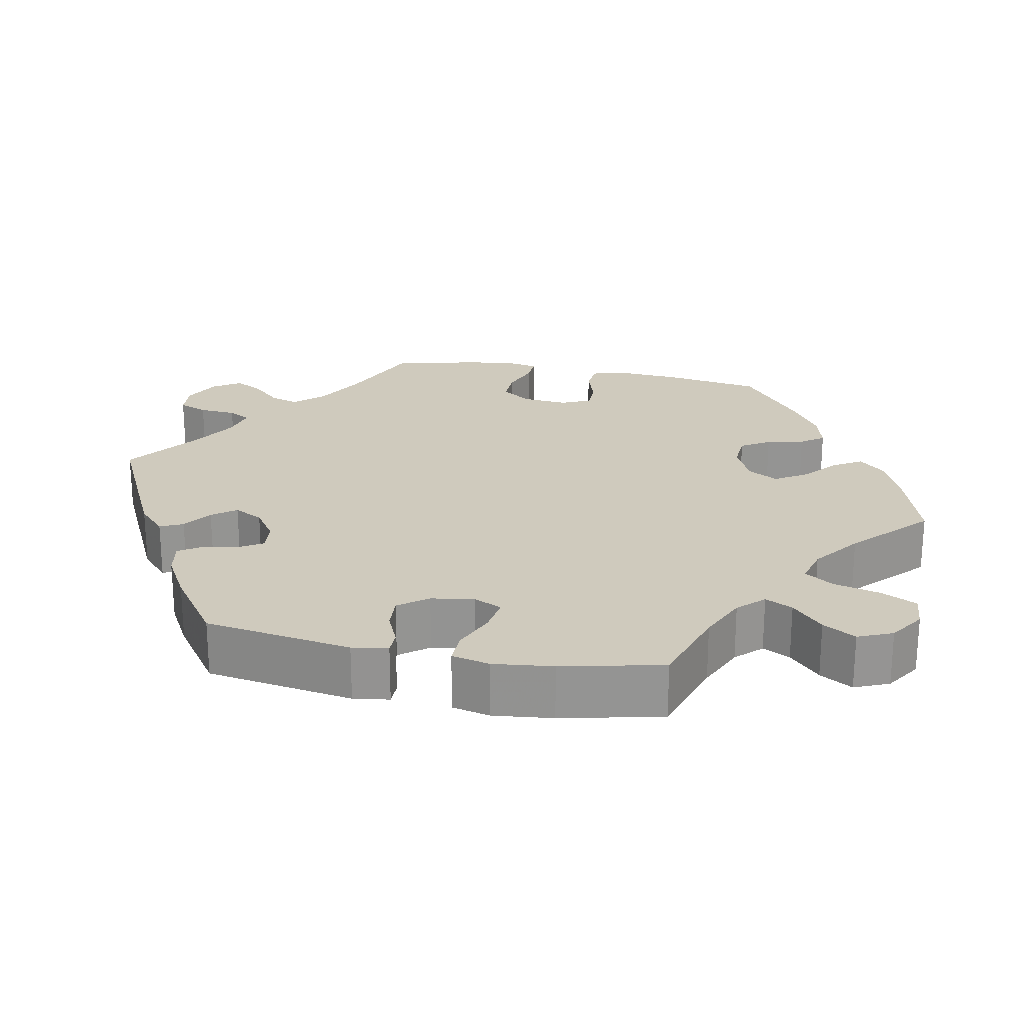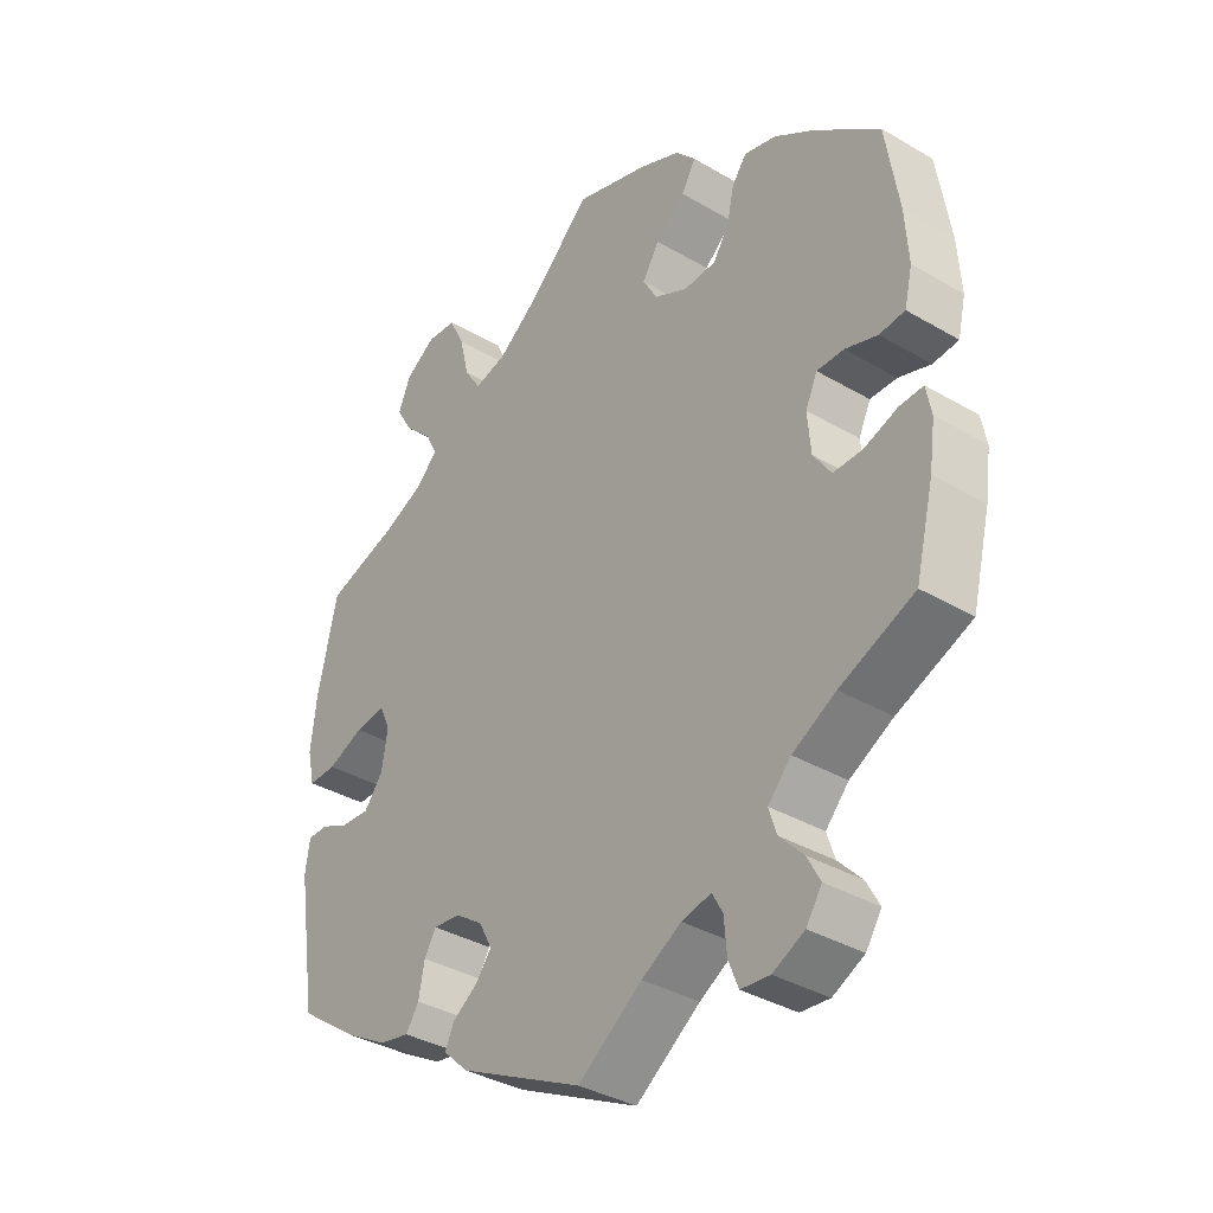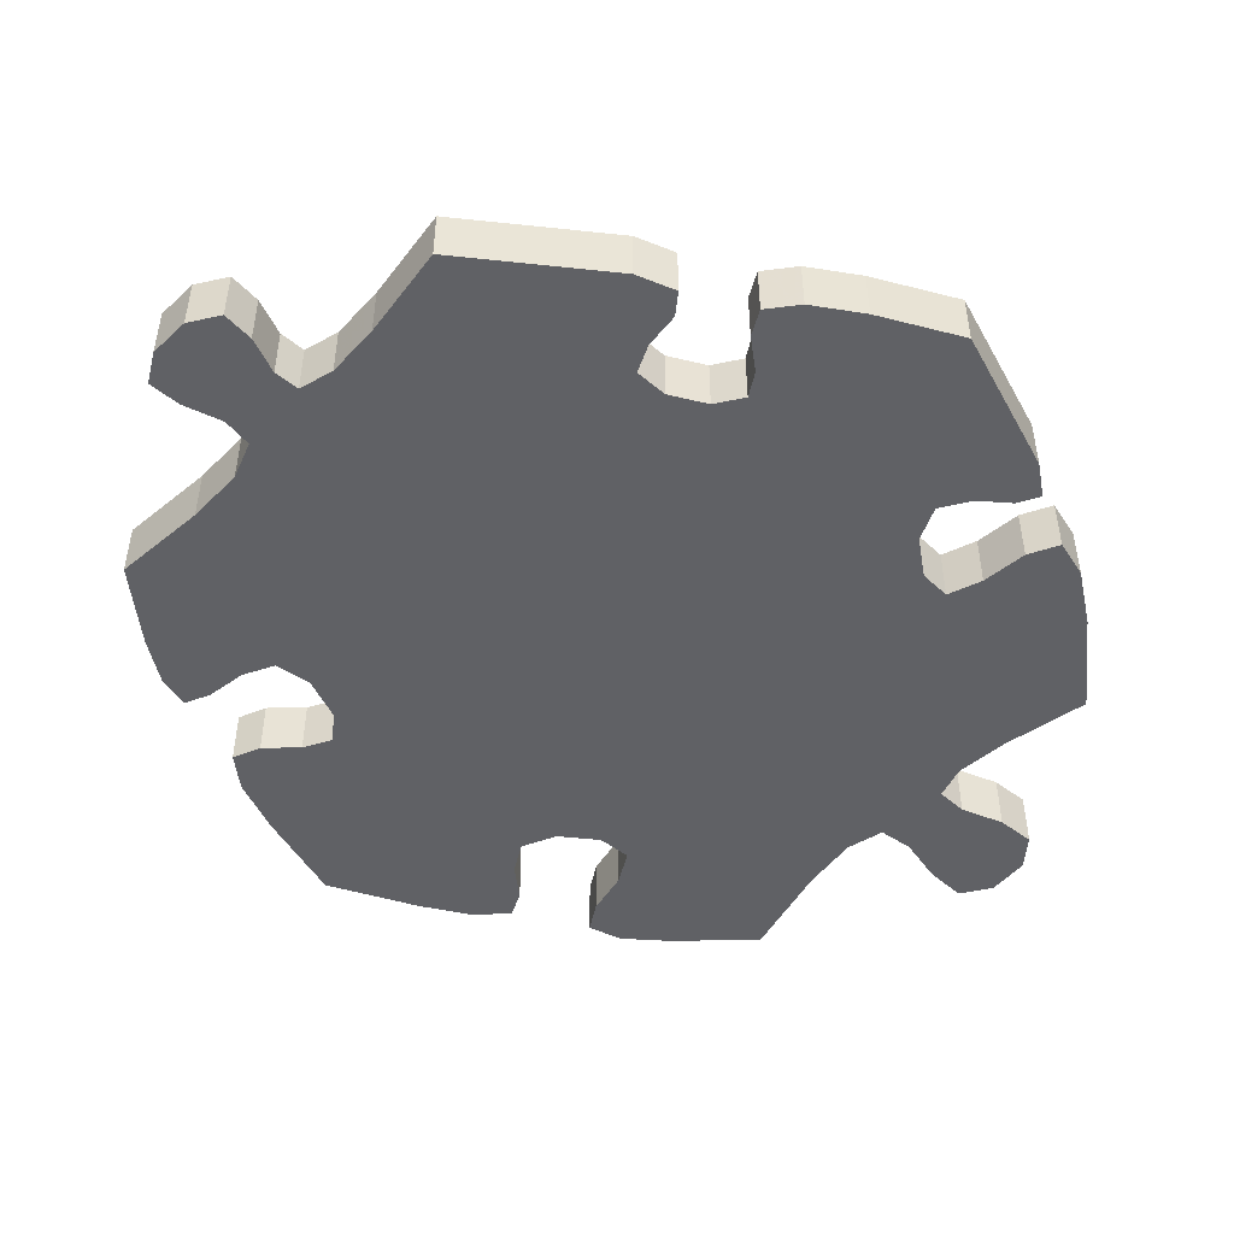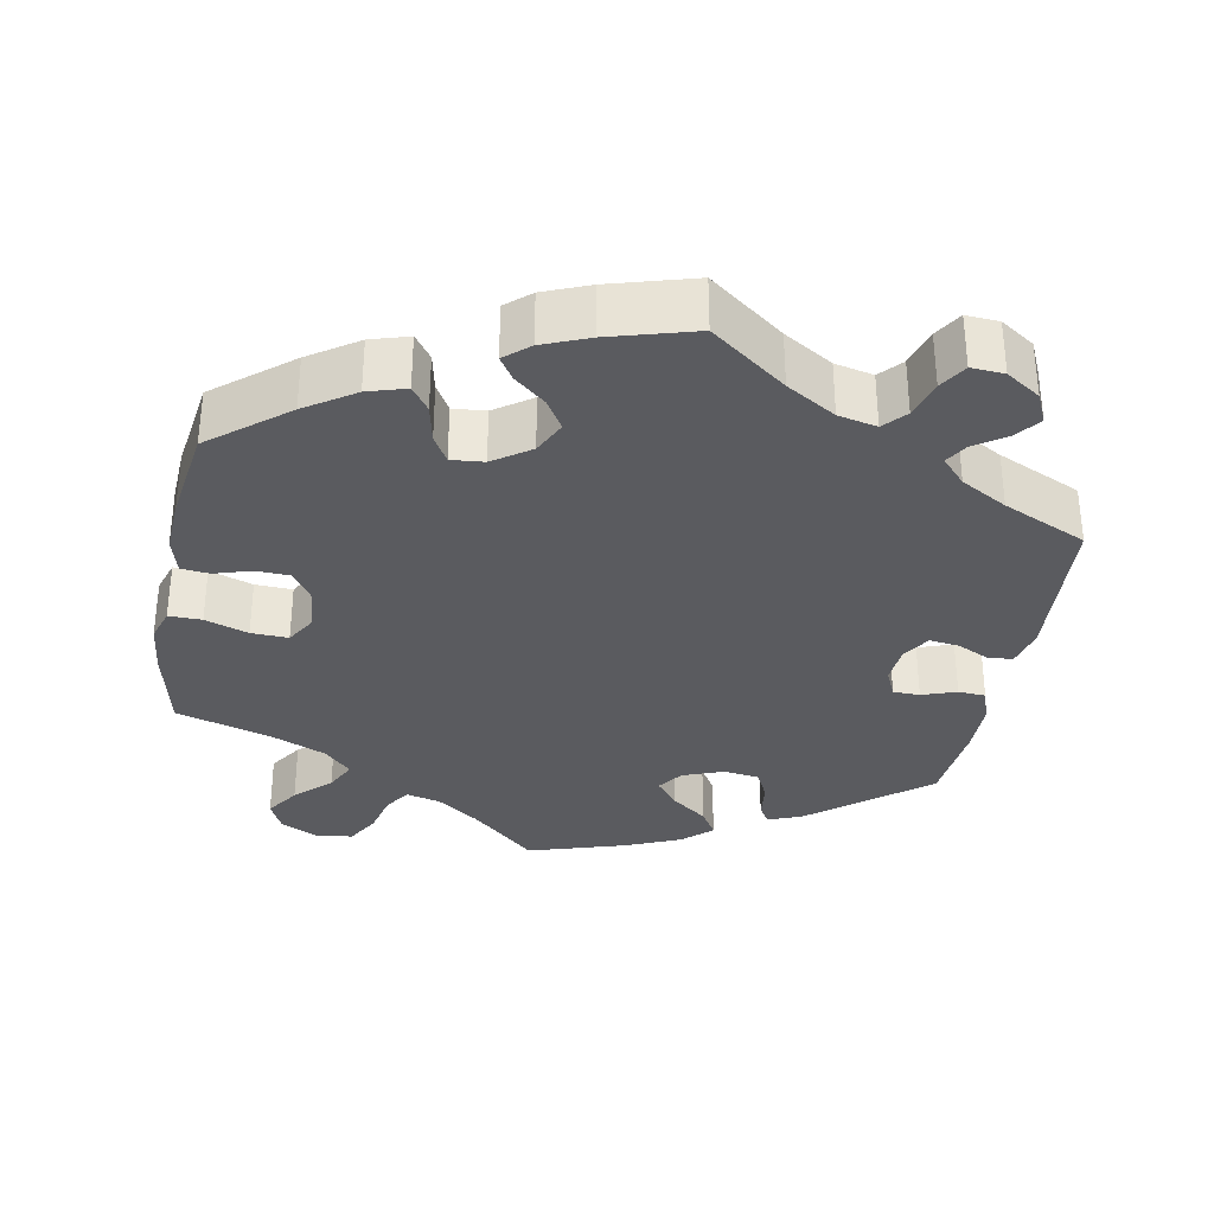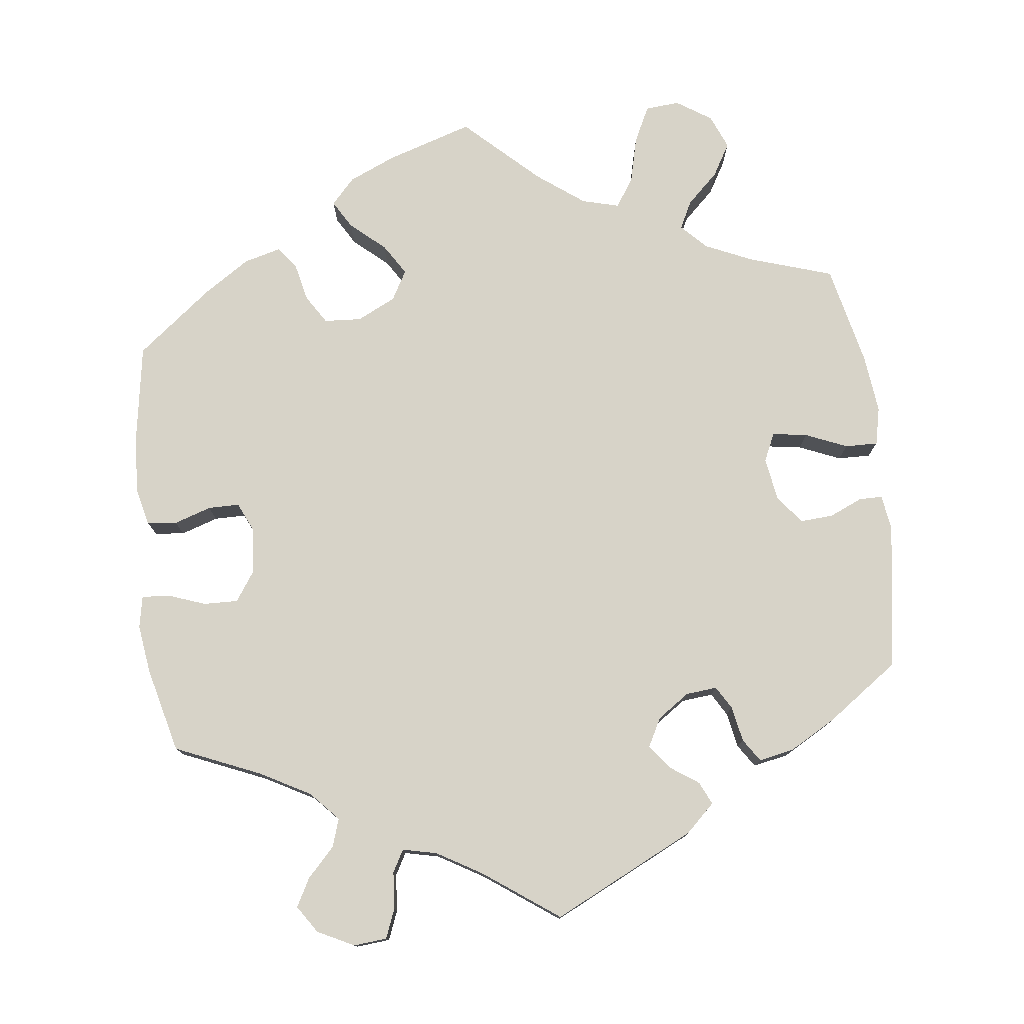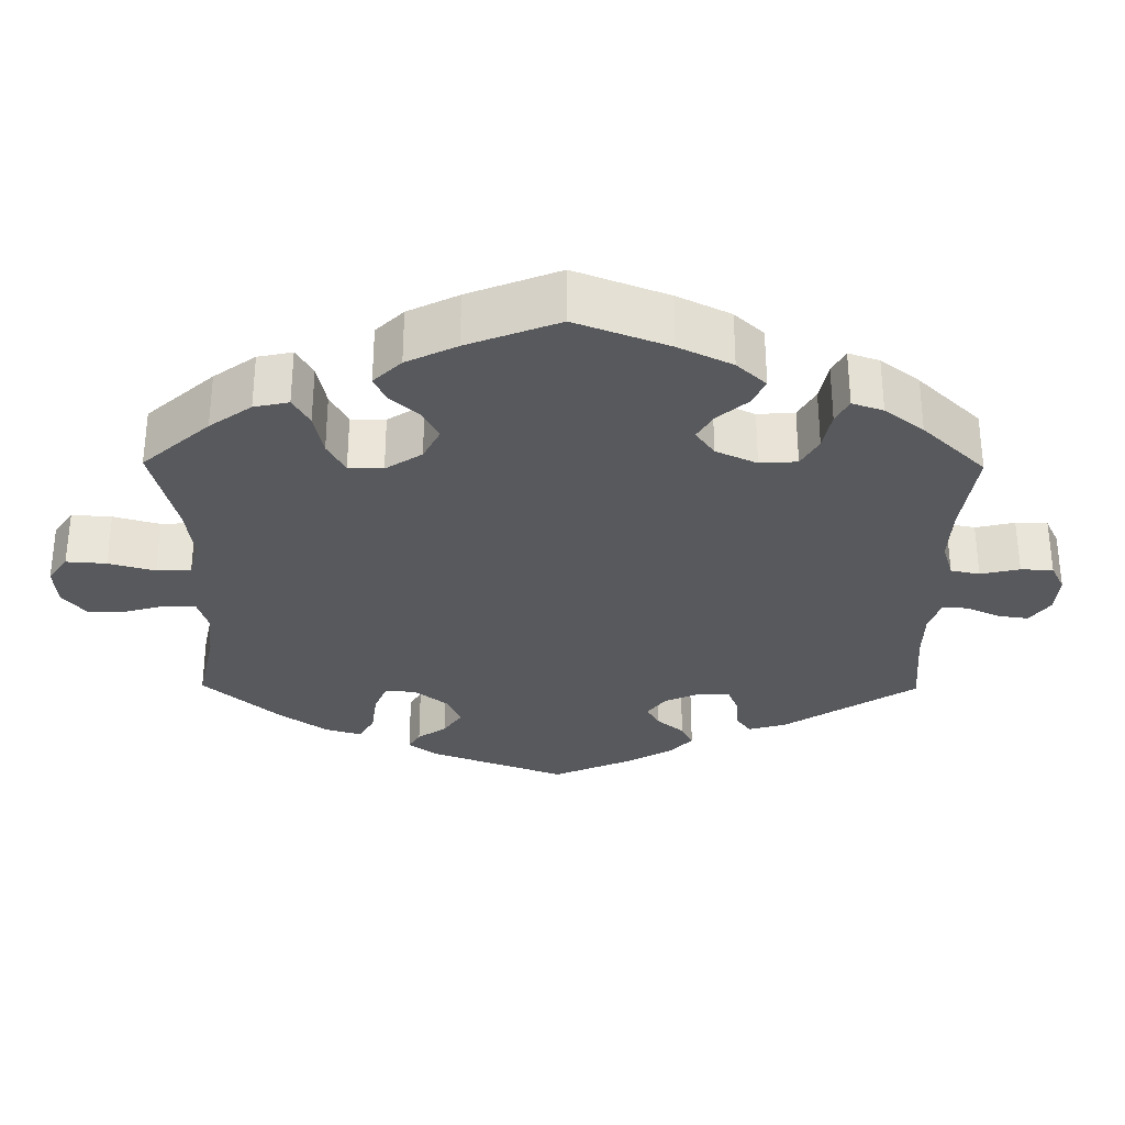
<metadata>
{"format":"obj","ext":"obj","renderer":"f3d","projection":"perspective","resolution":1024,"background":"white","views":[{"elev":23.1,"azim":-78.7,"up":"+Y"},{"elev":-36.2,"azim":52.5,"up":"+Z"},{"elev":-47.4,"azim":-160.8,"up":"+Y"},{"elev":-33.0,"azim":109.4,"up":"+Y"},{"elev":77.2,"azim":173.3,"up":"+Y"},{"elev":-30.2,"azim":59.4,"up":"+Y"}]}
</metadata>
<code>
v -0.391 0.07 0.324
v -0.328 0.07 0.352
v -0.296 0.07 0.385
v -0.314 0.07 0.421
v -0.356 0.07 0.461
v -0.381 0.07 0.504
v -0.362 0.07 0.549
v -0.316 0.07 0.579
v -0.271 0.07 0.575
v -0.248 0.07 0.528
v -0.233 0.07 0.467
v -0.208 0.07 0.429
v -0.159 0.07 0.442
v -0.097 0.07 0.488
v -0.001 0.07 0.578
v 0.112 0.07 0.542
v 0.174 0.07 0.515
v 0.205 0.07 0.481
v 0.183 0.07 0.444
v 0.138 0.07 0.405
v 0.112 0.07 0.364
v 0.134 0.07 0.325
v 0.185 0.07 0.3
v 0.234 0.07 0.303
v 0.258 0.07 0.341
v 0.269 0.07 0.39
v 0.291 0.07 0.42
v 0.34 0.07 0.407
v 0.401 0.07 0.367
v 0.5 0.07 0.289
v 0.52 0.07 0.162
v 0.525 0.07 0.085
v 0.513 0.07 0.034
v 0.474 0.07 0.03
v 0.425 0.07 0.046
v 0.384 0.07 0.046
v 0.366 0.07 0.007
v 0.371 0.07 -0.052
v 0.398 0.07 -0.092
v 0.443 0.07 -0.091
v 0.493 0.07 -0.073
v 0.529 0.07 -0.071
v 0.537 0.07 -0.113
v 0.528 0.07 -0.177
v 0.5 0.07 -0.289
v 0.387 0.07 -0.337
v 0.321 0.07 -0.373
v 0.286 0.07 -0.411
v 0.298 0.07 -0.448
v 0.334 0.07 -0.486
v 0.354 0.07 -0.523
v 0.33 0.07 -0.559
v 0.282 0.07 -0.583
v 0.238 0.07 -0.579
v 0.223 0.07 -0.541
v 0.219 0.07 -0.492
v 0.203 0.07 -0.463
v 0.158 0.07 -0.473
v 0.098 0.07 -0.508
v 0 0.07 -0.578
v -0.188 0.07 -0.486
v -0.226 0.07 -0.45
v -0.212 0.07 -0.42
v -0.174 0.07 -0.394
v -0.15 0.07 -0.363
v -0.17 0.07 -0.325
v -0.212 0.07 -0.296
v -0.253 0.07 -0.292
v -0.271 0.07 -0.322
v -0.28 0.07 -0.369
v -0.3 0.07 -0.399
v -0.346 0.07 -0.39
v -0.408 0.07 -0.355
v -0.501 0.07 -0.289
v -0.531 0.07 -0.096
v -0.524 0.07 -0.049
v -0.493 0.07 -0.049
v -0.45 0.07 -0.068
v -0.406 0.07 -0.071
v -0.377 0.07 -0.033
v -0.368 0.07 0.023
v -0.385 0.07 0.06
v -0.431 0.07 0.053
v -0.486 0.07 0.03
v -0.529 0.07 0.029
v -0.54 0.07 0.079
v -0.531 0.07 0.157
v -0.501 0.07 0.289
v -0.391 0 0.324
v -0.328 0 0.352
v -0.296 0 0.385
v -0.314 0 0.421
v -0.356 0 0.461
v -0.381 0 0.504
v -0.362 0 0.549
v -0.316 0 0.579
v -0.271 0 0.575
v -0.248 0 0.528
v -0.233 0 0.467
v -0.208 0 0.429
v -0.159 0 0.442
v -0.097 0 0.488
v -0.001 0 0.578
v 0.112 0 0.542
v 0.174 0 0.515
v 0.205 0 0.481
v 0.183 0 0.444
v 0.138 0 0.405
v 0.112 0 0.364
v 0.134 0 0.325
v 0.185 0 0.3
v 0.234 0 0.303
v 0.258 0 0.341
v 0.269 0 0.39
v 0.291 0 0.42
v 0.34 0 0.407
v 0.401 0 0.367
v 0.5 0 0.289
v 0.52 0 0.162
v 0.525 0 0.085
v 0.513 0 0.034
v 0.474 0 0.03
v 0.425 0 0.046
v 0.384 0 0.046
v 0.366 0 0.007
v 0.371 0 -0.052
v 0.398 0 -0.092
v 0.443 0 -0.091
v 0.493 0 -0.073
v 0.529 0 -0.071
v 0.537 0 -0.113
v 0.528 0 -0.177
v 0.5 0 -0.289
v 0.387 0 -0.337
v 0.321 0 -0.373
v 0.286 0 -0.411
v 0.298 0 -0.448
v 0.334 0 -0.486
v 0.354 0 -0.523
v 0.33 0 -0.559
v 0.282 0 -0.583
v 0.238 0 -0.579
v 0.223 0 -0.541
v 0.219 0 -0.492
v 0.203 0 -0.463
v 0.158 0 -0.473
v 0.098 0 -0.508
v 0 0 -0.578
v -0.188 0 -0.486
v -0.226 0 -0.45
v -0.212 0 -0.42
v -0.174 0 -0.394
v -0.15 0 -0.363
v -0.17 0 -0.325
v -0.212 0 -0.296
v -0.253 0 -0.292
v -0.271 0 -0.322
v -0.28 0 -0.369
v -0.3 0 -0.399
v -0.346 0 -0.39
v -0.408 0 -0.355
v -0.501 0 -0.289
v -0.531 0 -0.096
v -0.524 0 -0.049
v -0.493 0 -0.049
v -0.45 0 -0.068
v -0.406 0 -0.071
v -0.377 0 -0.033
v -0.368 0 0.023
v -0.385 0 0.06
v -0.431 0 0.053
v -0.486 0 0.03
v -0.529 0 0.029
v -0.54 0 0.079
v -0.531 0 0.157
v -0.501 0 0.289
f 87 88 1
f 86 87 1 2
f 83 84 85 86
f 82 83 86 2
f 81 82 2 3
f 80 81 3
f 75 76 77 78
f 75 78 79
f 74 75 79
f 73 74 79 80
f 69 70 71 72
f 68 69 72 73
f 61 62 63 64
f 59 60 61 64
f 58 59 64 65
f 57 58 65 66
f 53 54 55 56
f 53 56 57
f 52 53 57
f 49 50 51 52
f 48 49 52 57
f 47 48 57 66
f 43 44 45 46
f 40 41 42 43
f 39 40 43 46
f 38 39 46 47
f 32 33 34 35
f 32 35 36
f 31 32 36
f 30 31 36
f 29 30 36
f 28 29 36 37
f 25 26 27 28
f 24 25 28 37
f 17 18 19 20
f 17 20 21
f 14 15 16 17
f 13 14 17 21
f 12 13 21 22
f 8 9 10 11
f 8 11 12
f 7 8 12
f 4 5 6 7
f 3 4 7 12
f 68 73 80 3
f 38 47 66 67
f 23 24 37 38
f 23 38 67 68
f 22 23 68
f 3 12 22 68
f 89 176 175
f 90 89 175 174
f 174 173 172 171
f 90 174 171 170
f 91 90 170 169
f 91 169 168
f 166 165 164 163
f 167 166 163
f 167 163 162
f 168 167 162 161
f 160 159 158 157
f 161 160 157 156
f 152 151 150 149
f 152 149 148 147
f 153 152 147 146
f 154 153 146 145
f 144 143 142 141
f 145 144 141
f 145 141 140
f 140 139 138 137
f 145 140 137 136
f 154 145 136 135
f 134 133 132 131
f 131 130 129 128
f 134 131 128 127
f 135 134 127 126
f 123 122 121 120
f 124 123 120
f 124 120 119
f 124 119 118
f 124 118 117
f 125 124 117 116
f 116 115 114 113
f 125 116 113 112
f 108 107 106 105
f 109 108 105
f 105 104 103 102
f 109 105 102 101
f 110 109 101 100
f 99 98 97 96
f 100 99 96
f 100 96 95
f 95 94 93 92
f 100 95 92 91
f 91 168 161 156
f 155 154 135 126
f 126 125 112 111
f 156 155 126 111
f 156 111 110
f 156 110 100 91
f 1 89 90 2
f 2 90 91 3
f 3 91 92 4
f 4 92 93 5
f 5 93 94 6
f 6 94 95 7
f 7 95 96 8
f 8 96 97 9
f 9 97 98 10
f 10 98 99 11
f 11 99 100 12
f 12 100 101 13
f 13 101 102 14
f 14 102 103 15
f 15 103 104 16
f 16 104 105 17
f 17 105 106 18
f 18 106 107 19
f 19 107 108 20
f 20 108 109 21
f 21 109 110 22
f 22 110 111 23
f 23 111 112 24
f 24 112 113 25
f 25 113 114 26
f 26 114 115 27
f 27 115 116 28
f 28 116 117 29
f 29 117 118 30
f 30 118 119 31
f 31 119 120 32
f 32 120 121 33
f 33 121 122 34
f 34 122 123 35
f 35 123 124 36
f 36 124 125 37
f 37 125 126 38
f 38 126 127 39
f 39 127 128 40
f 40 128 129 41
f 41 129 130 42
f 42 130 131 43
f 43 131 132 44
f 44 132 133 45
f 45 133 134 46
f 46 134 135 47
f 47 135 136 48
f 48 136 137 49
f 49 137 138 50
f 50 138 139 51
f 51 139 140 52
f 52 140 141 53
f 53 141 142 54
f 54 142 143 55
f 55 143 144 56
f 56 144 145 57
f 57 145 146 58
f 58 146 147 59
f 59 147 148 60
f 60 148 149 61
f 61 149 150 62
f 62 150 151 63
f 63 151 152 64
f 64 152 153 65
f 65 153 154 66
f 66 154 155 67
f 67 155 156 68
f 68 156 157 69
f 69 157 158 70
f 70 158 159 71
f 71 159 160 72
f 72 160 161 73
f 73 161 162 74
f 74 162 163 75
f 75 163 164 76
f 76 164 165 77
f 77 165 166 78
f 78 166 167 79
f 79 167 168 80
f 80 168 169 81
f 81 169 170 82
f 82 170 171 83
f 83 171 172 84
f 84 172 173 85
f 85 173 174 86
f 86 174 175 87
f 87 175 176 88
f 88 176 89 1

</code>
